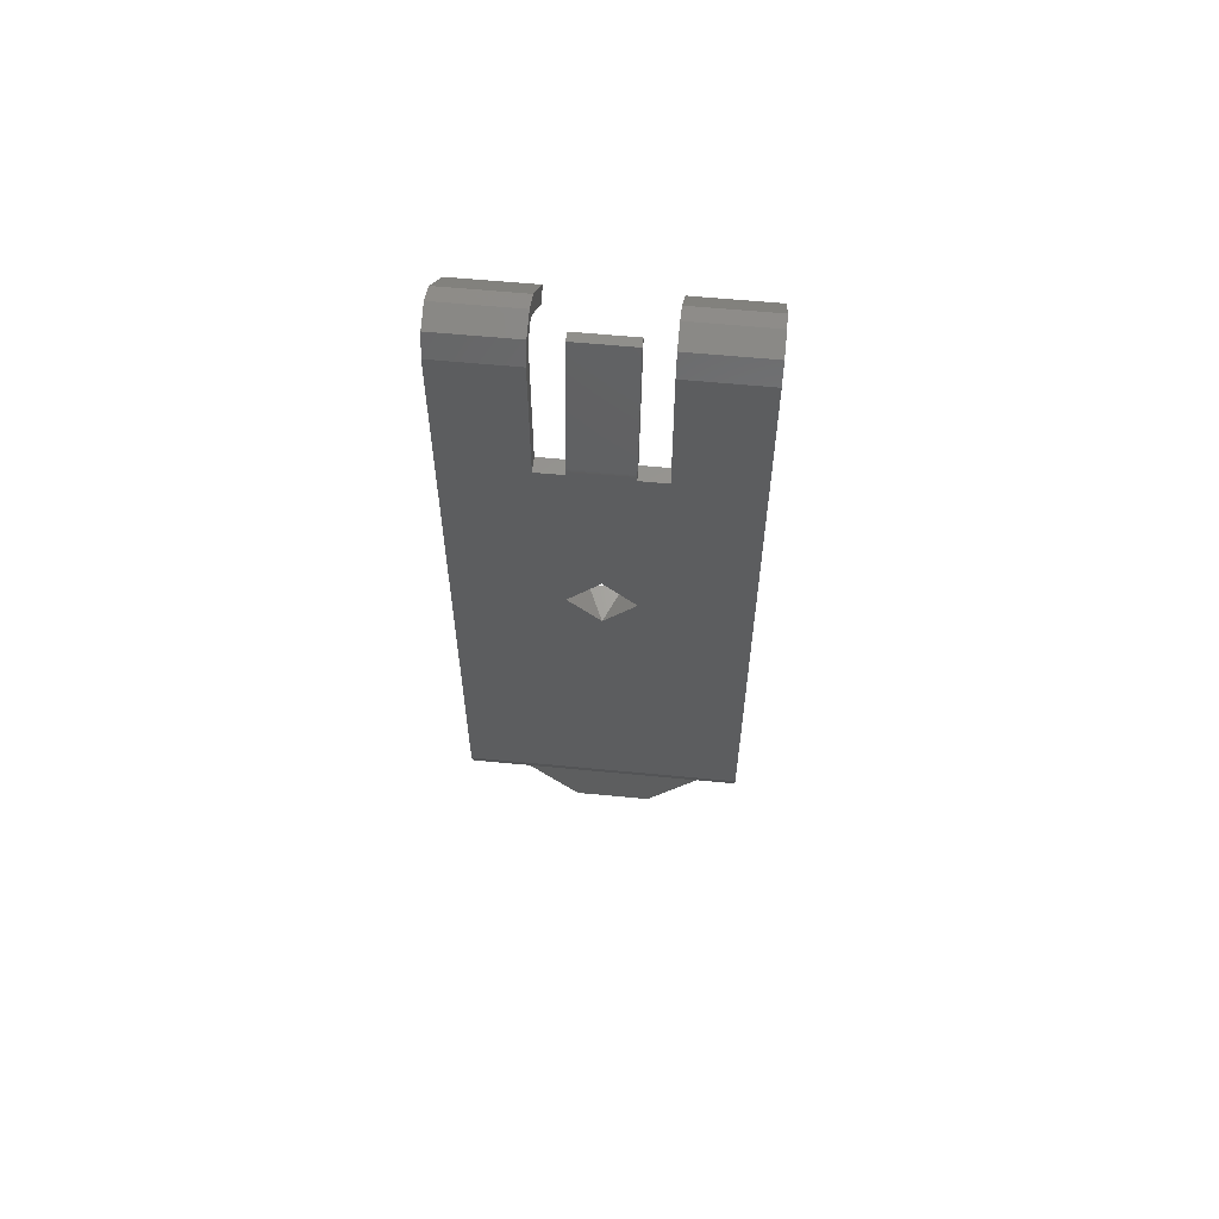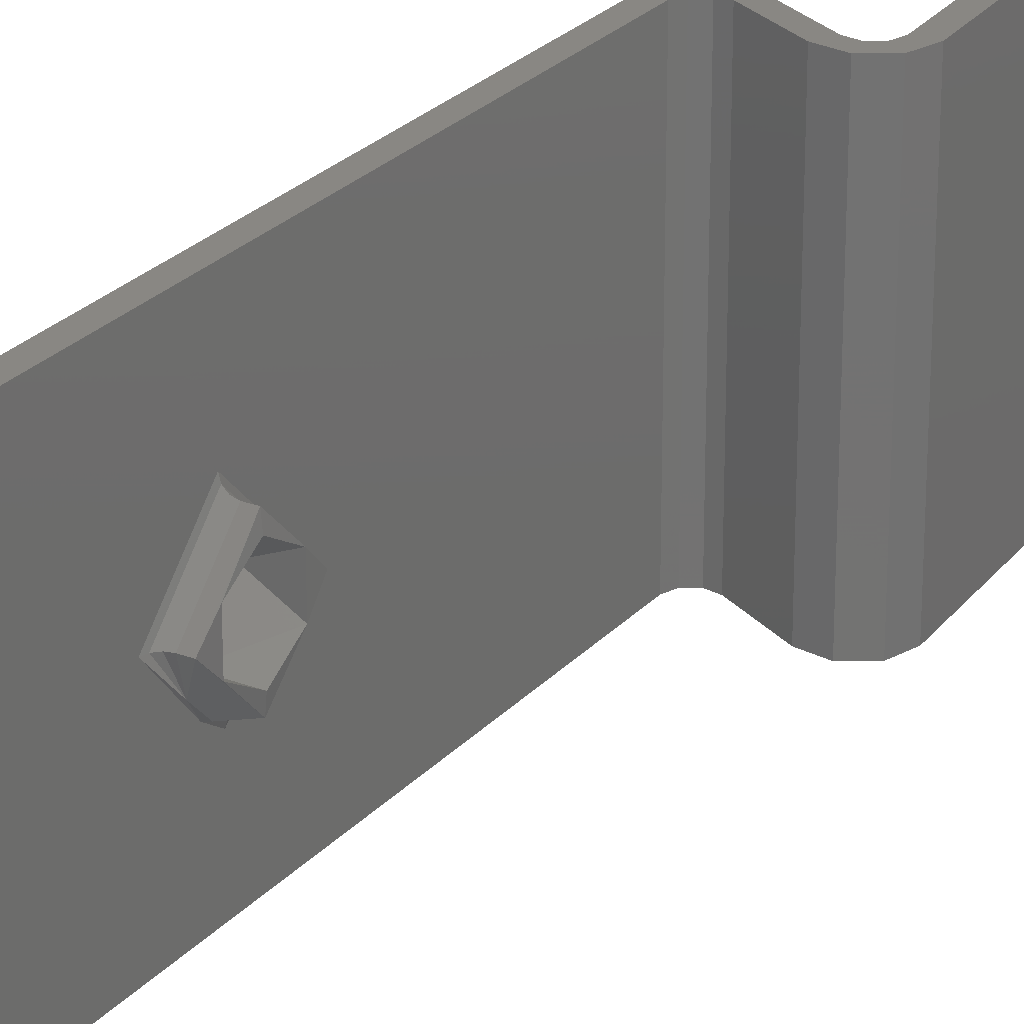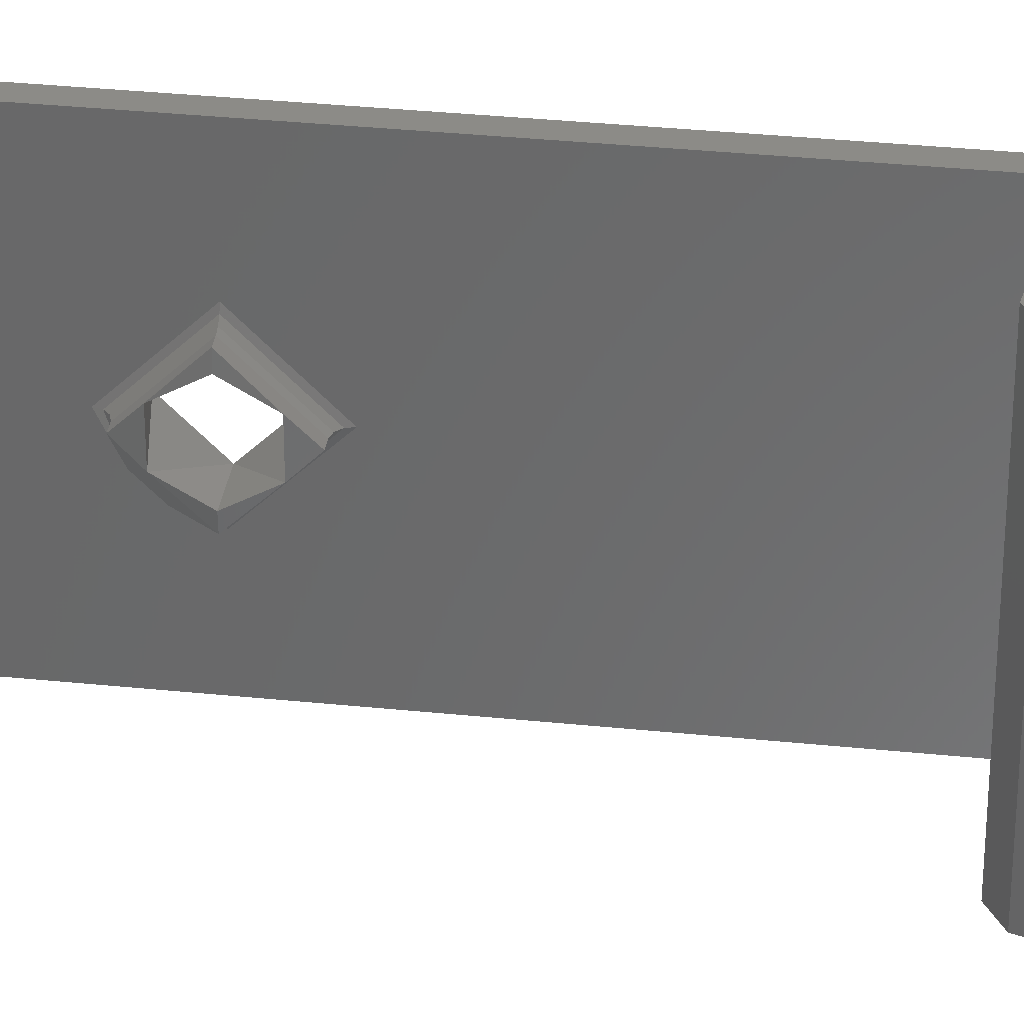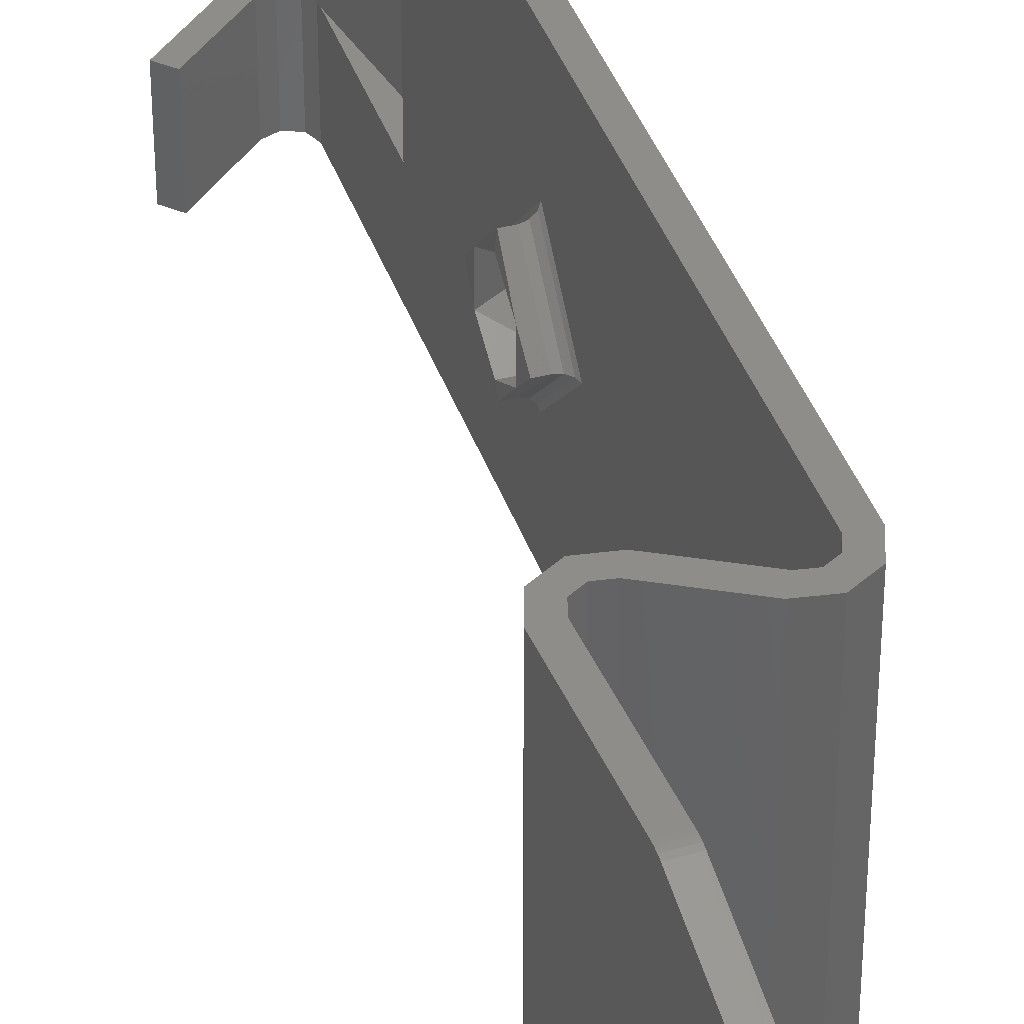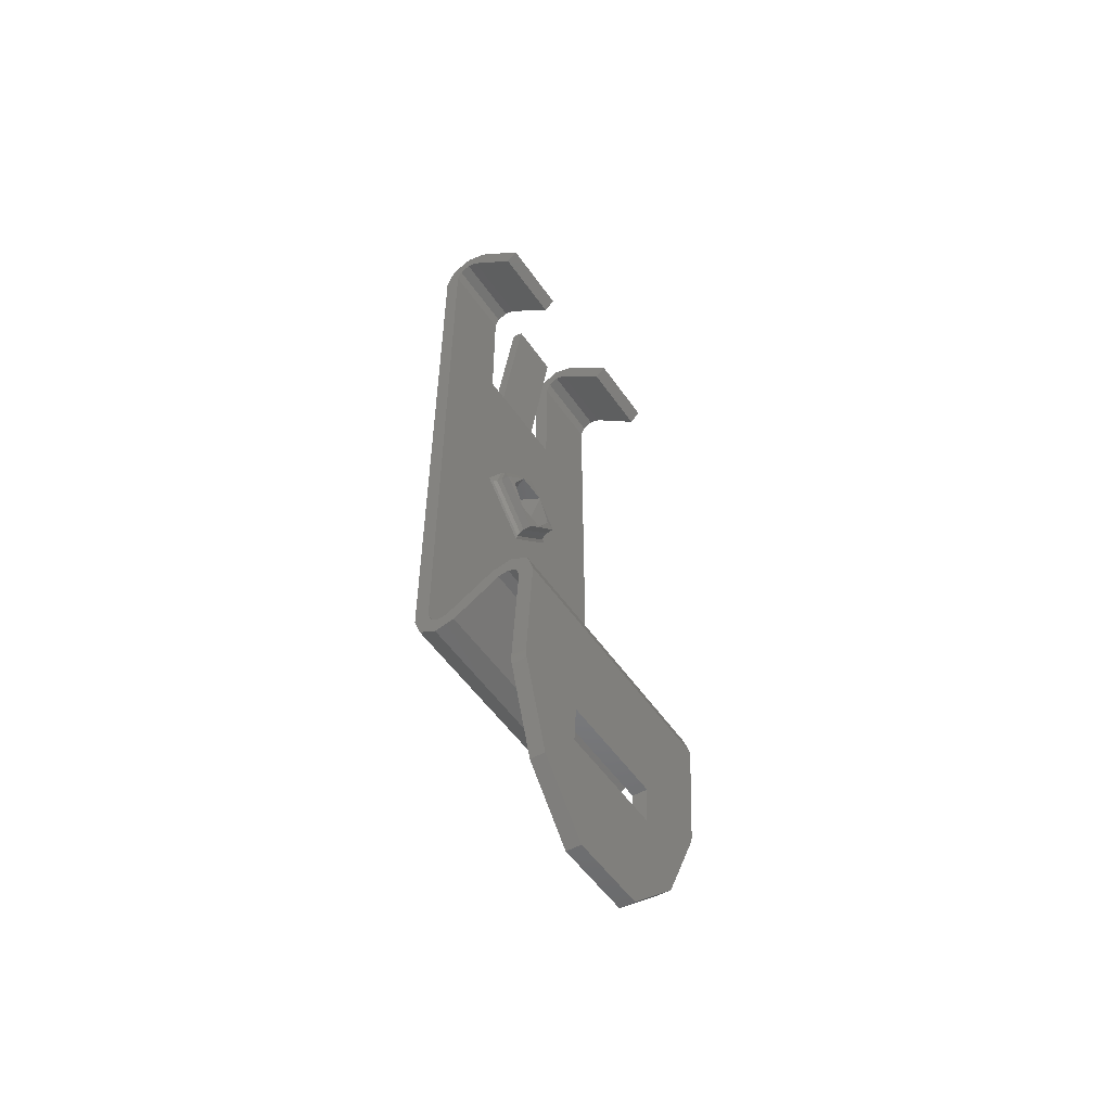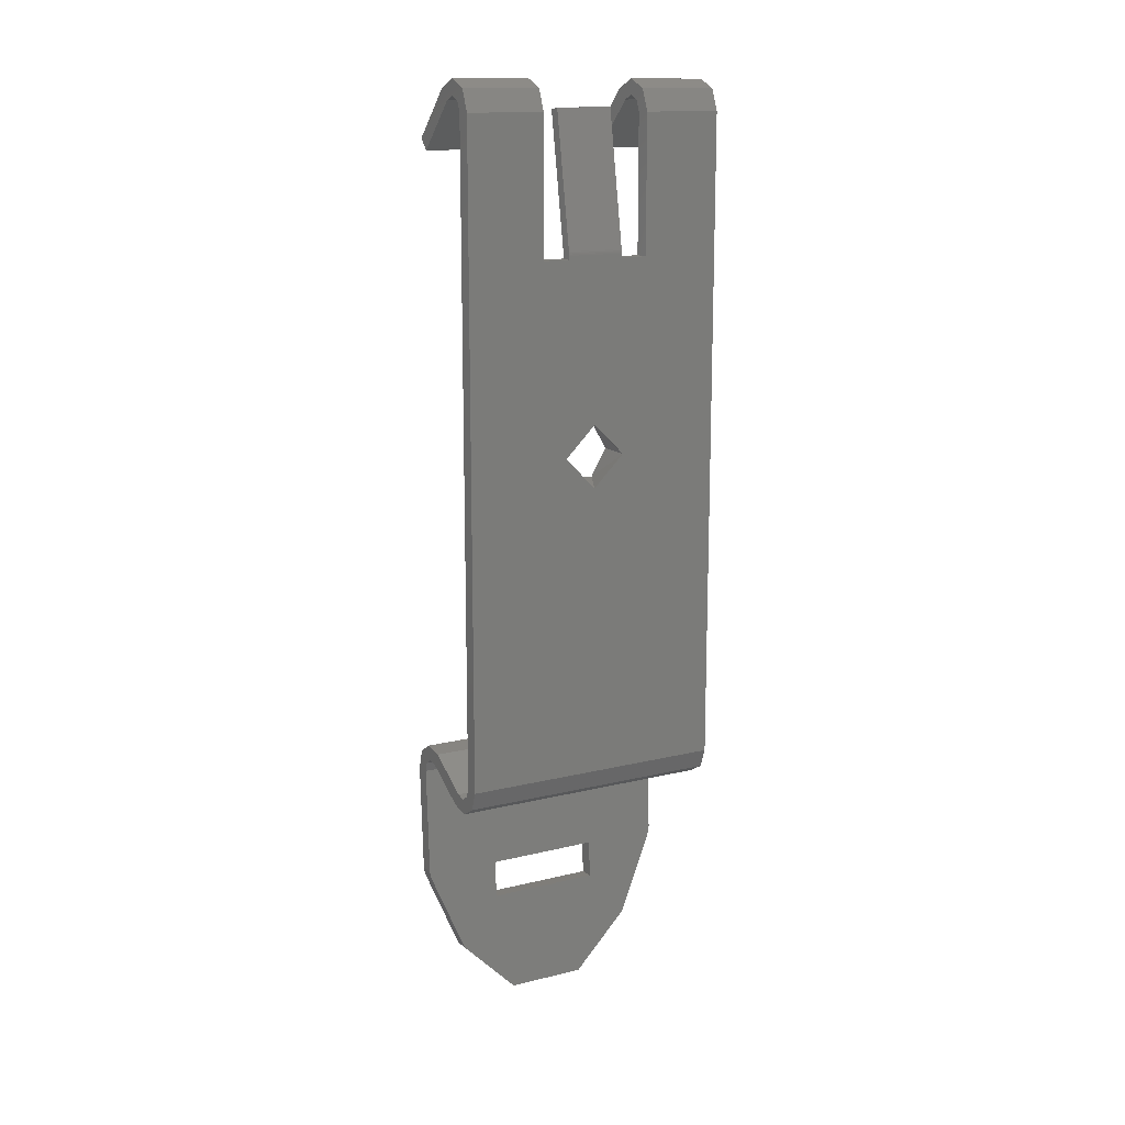
<metadata>
{"format":"stl","ext":"stl","renderer":"f3d","projection":"perspective","resolution":1024,"background":"white","views":[{"elev":59.0,"azim":-84.3,"up":"+Z"},{"elev":25.3,"azim":31.4,"up":"+Y"},{"elev":33.5,"azim":98.1,"up":"+Y"},{"elev":38.6,"azim":162.2,"up":"+Y"},{"elev":-53.6,"azim":34.0,"up":"+Z"},{"elev":14.0,"azim":-118.5,"up":"+Z"}]}
</metadata>
<code>
# stl→obj: 161 verts, 334 faces
v 0.08817 0.03033 0.6249
v 0.08811 0.03033 0.6251
v 0.08861 0.02921 0.6243
v 0.08836 0.03033 0.6247
v 0.08861 0.03033 0.6246
v 0.08817 0.03283 0.6224
v 0.08811 0.03308 0.6224
v 0.08836 0.03265 0.6224
v 0.08861 0.03258 0.6224
v 0.08817 0.03033 0.6199
v 0.08811 0.03033 0.6196
v 0.08836 0.03033 0.62
v 0.08861 0.03033 0.6201
v 0.08817 0.02783 0.6224
v 0.08811 0.02758 0.6224
v 0.08836 0.02802 0.6224
v 0.08861 0.02808 0.6224
v 0.08836 0.02833 0.6235
v 0.08861 0.02839 0.6235
v 0.08811 0.02333 0.6054
v 0.08811 0.03733 0.6054
v 0.08811 0.02743 0.6324
v 0.08811 0.02333 0.6395
v 0.08811 0.03323 0.6324
v 0.08811 0.02743 0.6395
v 0.08811 0.03733 0.6395
v 0.08811 0.03323 0.6395
v 0.08834 0.02743 0.64
v 0.0873 0.02743 0.6395
v 0.08777 0.02743 0.6406
v 0.08889 0.02743 0.6411
v 0.0889 0.02743 0.6403
v 0.08946 0.02743 0.64
v 0.09002 0.02743 0.6406
v 0.09253 0.02743 0.6382
v 0.09198 0.02743 0.6376
v 0.0873 0.02743 0.6324
v 0.0873 0.03033 0.6207
v 0.0873 0.03733 0.6054
v 0.0873 0.02333 0.6054
v 0.0873 0.02868 0.6224
v 0.0873 0.03198 0.6224
v 0.0873 0.03033 0.624
v 0.0873 0.02883 0.6324
v 0.0873 0.02333 0.6395
v 0.0873 0.03183 0.6324
v 0.0873 0.02883 0.6326
v 0.0873 0.03183 0.6326
v 0.0873 0.03323 0.6324
v 0.0873 0.03733 0.6395
v 0.0873 0.03323 0.6395
v 0.08889 0.02333 0.6411
v 0.09002 0.02333 0.6406
v 0.08777 0.02333 0.6406
v 0.09253 0.02333 0.6382
v 0.09198 0.02333 0.6376
v 0.08946 0.02333 0.64
v 0.0889 0.02333 0.6403
v 0.08834 0.02333 0.64
v 0.09421 0.02333 0.6046
v 0.09311 0.02333 0.5989
v 0.09391 0.02333 0.5988
v 0.09341 0.02333 0.6046
v 0.09388 0.02333 0.6056
v 0.09325 0.02333 0.6052
v 0.09294 0.02333 0.6062
v 0.09278 0.02333 0.6054
v 0.09184 0.02333 0.6061
v 0.09223 0.02333 0.6054
v 0.08968 0.02333 0.604
v 0.08929 0.02333 0.6047
v 0.08876 0.02333 0.6046
v 0.08861 0.02333 0.6038
v 0.08767 0.02333 0.6043
v 0.08829 0.02333 0.6048
v 0.09309 0.02337 0.5986
v 0.0931 0.02334 0.5987
v 0.09309 0.02343 0.5984
v 0.0931 0.02733 0.5986
v 0.09299 0.02733 0.5966
v 0.09286 0.02526 0.594
v 0.0931 0.03333 0.5986
v 0.09341 0.03733 0.6046
v 0.0927 0.02823 0.5911
v 0.09299 0.03333 0.5966
v 0.09311 0.03733 0.5989
v 0.09309 0.03724 0.5984
v 0.0931 0.03732 0.5987
v 0.09309 0.03729 0.5986
v 0.0927 0.03243 0.5911
v 0.09286 0.03541 0.594
v 0.09366 0.02526 0.594
v 0.09389 0.02343 0.5984
v 0.0939 0.02334 0.5987
v 0.09389 0.02337 0.5985
v 0.0939 0.02733 0.5986
v 0.09379 0.02733 0.5966
v 0.09421 0.03733 0.6046
v 0.0939 0.03333 0.5986
v 0.0935 0.02823 0.591
v 0.09391 0.03733 0.5988
v 0.09389 0.03729 0.5985
v 0.0939 0.03732 0.5987
v 0.09389 0.03724 0.5984
v 0.09379 0.03333 0.5966
v 0.0935 0.03243 0.591
v 0.09366 0.03541 0.594
v 0.09388 0.03733 0.6056
v 0.09294 0.03733 0.6062
v 0.09184 0.03733 0.6061
v 0.09325 0.03733 0.6052
v 0.09278 0.03733 0.6054
v 0.09223 0.03733 0.6054
v 0.08929 0.03733 0.6047
v 0.08968 0.03733 0.604
v 0.08876 0.03733 0.6046
v 0.08861 0.03733 0.6038
v 0.08767 0.03733 0.6043
v 0.08829 0.03733 0.6048
v 0.08946 0.03733 0.64
v 0.09253 0.03733 0.6382
v 0.09198 0.03733 0.6376
v 0.09002 0.03733 0.6406
v 0.0889 0.03733 0.6403
v 0.08889 0.03733 0.6411
v 0.08777 0.03733 0.6406
v 0.08834 0.03733 0.64
v 0.0889 0.03323 0.6403
v 0.08946 0.03323 0.64
v 0.08834 0.03323 0.64
v 0.09198 0.03323 0.6376
v 0.09253 0.03323 0.6382
v 0.09002 0.03323 0.6406
v 0.08889 0.03323 0.6411
v 0.08777 0.03323 0.6406
v 0.0879 0.03183 0.6324
v 0.0879 0.02883 0.6324
v 0.0879 0.02883 0.6326
v 0.08731 0.02883 0.6326
v 0.08731 0.02883 0.6327
v 0.08791 0.02883 0.6327
v 0.08732 0.02883 0.6328
v 0.08854 0.02883 0.6397
v 0.08912 0.02883 0.6396
v 0.08791 0.03183 0.6327
v 0.08912 0.03183 0.6396
v 0.08854 0.03183 0.6397
v 0.08732 0.03183 0.6328
v 0.08731 0.03183 0.6326
v 0.08731 0.03183 0.6327
v 0.0879 0.03183 0.6326
v 0.08911 0.03116 0.6238
v 0.08911 0.03198 0.6224
v 0.08911 0.02951 0.6238
v 0.08911 0.02868 0.6224
v 0.08911 0.02951 0.6209
v 0.08911 0.03116 0.6209
v 0.08905 0.02808 0.6224
v 0.08905 0.03033 0.6246
v 0.08905 0.03258 0.6224
v 0.08905 0.03033 0.6201
f 1 2 3
f 4 1 3
f 5 4 3
f 6 2 1
f 6 7 2
f 8 5 9
f 8 1 4
f 8 4 5
f 8 6 1
f 10 11 7
f 10 7 6
f 12 9 13
f 12 6 8
f 12 8 9
f 12 10 6
f 14 15 11
f 14 11 10
f 16 13 17
f 16 10 12
f 16 14 10
f 16 12 13
f 18 17 19
f 18 19 3
f 18 2 15
f 18 16 17
f 18 14 16
f 18 15 14
f 18 3 2
f 11 20 21
f 15 20 11
f 7 11 21
f 22 15 2
f 23 15 22
f 23 20 15
f 24 2 7
f 24 22 2
f 25 23 22
f 26 27 24
f 26 24 7
f 26 7 21
f 28 29 30
f 28 30 31
f 32 28 31
f 25 29 28
f 33 31 34
f 33 32 31
f 35 33 34
f 36 33 35
f 37 29 25
f 22 37 25
f 38 39 40
f 41 38 40
f 42 39 38
f 37 43 41
f 44 43 37
f 45 37 41
f 45 41 40
f 46 44 47
f 46 43 44
f 48 46 47
f 49 42 43
f 49 43 46
f 29 37 45
f 50 49 51
f 50 39 42
f 50 42 49
f 52 34 31
f 52 53 34
f 54 31 30
f 54 52 31
f 45 30 29
f 45 54 30
f 55 35 34
f 53 55 34
f 35 55 56
f 36 35 56
f 36 56 57
f 33 36 57
f 58 33 57
f 58 32 33
f 59 28 32
f 59 32 58
f 23 25 28
f 23 28 59
f 60 61 62
f 63 61 60
f 64 63 60
f 65 63 64
f 66 67 65
f 66 65 64
f 68 69 67
f 68 67 66
f 70 69 68
f 71 70 68
f 72 73 70
f 72 70 71
f 74 72 75
f 74 73 72
f 40 75 20
f 40 74 75
f 57 56 55
f 53 57 55
f 58 57 53
f 45 23 59
f 52 58 53
f 54 59 58
f 54 45 59
f 54 58 52
f 20 23 45
f 20 45 40
f 76 77 61
f 78 76 61
f 79 61 63
f 79 78 61
f 80 78 79
f 81 78 80
f 82 63 83
f 82 79 63
f 84 80 85
f 84 81 80
f 86 82 83
f 87 86 88
f 87 88 89
f 87 85 82
f 87 82 86
f 90 84 85
f 91 85 87
f 91 90 85
f 92 93 78
f 81 92 78
f 93 62 94
f 93 94 95
f 96 60 62
f 96 62 93
f 97 96 93
f 92 97 93
f 98 60 96
f 99 98 96
f 100 97 92
f 101 98 99
f 102 103 101
f 104 99 105
f 104 101 99
f 104 102 101
f 106 105 97
f 106 97 100
f 107 105 106
f 107 104 105
f 60 98 108
f 64 108 109
f 64 60 108
f 66 109 110
f 66 64 109
f 68 66 110
f 83 101 86
f 83 98 101
f 108 98 83
f 111 108 83
f 109 111 112
f 109 108 111
f 110 112 113
f 110 109 112
f 114 113 115
f 114 110 113
f 116 115 117
f 116 114 115
f 118 119 116
f 118 116 117
f 39 21 119
f 39 119 118
f 120 121 122
f 123 121 120
f 124 123 120
f 125 123 124
f 126 124 127
f 126 127 26
f 126 125 124
f 126 26 50
f 21 50 26
f 21 39 50
f 110 71 68
f 114 71 110
f 75 21 20
f 75 119 21
f 72 116 119
f 72 119 75
f 71 114 116
f 71 116 72
f 128 120 129
f 128 124 120
f 130 127 124
f 130 124 128
f 27 26 127
f 27 127 130
f 129 131 132
f 133 129 132
f 128 129 133
f 51 49 24
f 51 24 27
f 134 130 128
f 134 128 133
f 135 27 130
f 135 51 27
f 135 130 134
f 134 133 123
f 134 125 126
f 134 123 125
f 135 134 126
f 51 126 50
f 51 135 126
f 132 121 123
f 133 132 123
f 122 121 132
f 122 132 131
f 122 131 129
f 120 122 129
f 136 24 49
f 46 136 49
f 37 137 44
f 37 22 137
f 22 24 136
f 22 136 137
f 47 44 137
f 47 137 138
f 139 47 138
f 140 138 141
f 140 139 138
f 142 141 141
f 142 141 141
f 142 140 141
f 143 141 144
f 143 142 141
f 145 146 144
f 145 144 141
f 147 143 144
f 147 144 146
f 142 143 147
f 148 142 147
f 149 48 47
f 149 47 139
f 150 139 140
f 150 149 139
f 148 140 142
f 148 150 140
f 48 136 46
f 48 151 136
f 149 151 48
f 150 145 151
f 150 151 149
f 148 145 145
f 148 145 145
f 148 145 150
f 147 146 145
f 147 145 148
f 151 138 137
f 151 137 136
f 145 138 151
f 145 141 138
f 145 141 141
f 145 141 145
f 145 141 141
f 145 141 145
f 74 40 39
f 74 39 118
f 73 118 117
f 73 74 118
f 70 117 115
f 70 73 117
f 113 69 70
f 115 113 70
f 63 111 83
f 65 112 111
f 65 111 63
f 67 113 112
f 67 112 65
f 69 113 67
f 102 87 89
f 102 104 87
f 103 89 88
f 103 102 89
f 101 88 86
f 101 103 88
f 91 87 104
f 91 104 107
f 90 91 107
f 90 107 106
f 84 106 100
f 84 90 106
f 81 100 92
f 81 84 100
f 76 78 93
f 76 93 95
f 77 95 94
f 77 76 95
f 61 94 62
f 61 77 94
f 85 99 82
f 105 99 85
f 99 96 79
f 82 99 79
f 79 96 97
f 79 97 80
f 97 105 85
f 80 97 85
f 152 42 153
f 152 43 42
f 154 41 43
f 154 43 152
f 155 41 154
f 156 38 41
f 156 41 155
f 157 42 38
f 157 38 156
f 153 42 157
f 154 158 155
f 159 158 154
f 152 159 154
f 160 152 153
f 160 159 152
f 157 160 153
f 161 160 157
f 156 161 157
f 158 156 155
f 158 161 156
f 19 17 158
f 3 158 159
f 3 19 158
f 5 3 159
f 9 159 160
f 9 5 159
f 13 160 161
f 13 9 160
f 17 161 158
f 17 13 161

</code>
